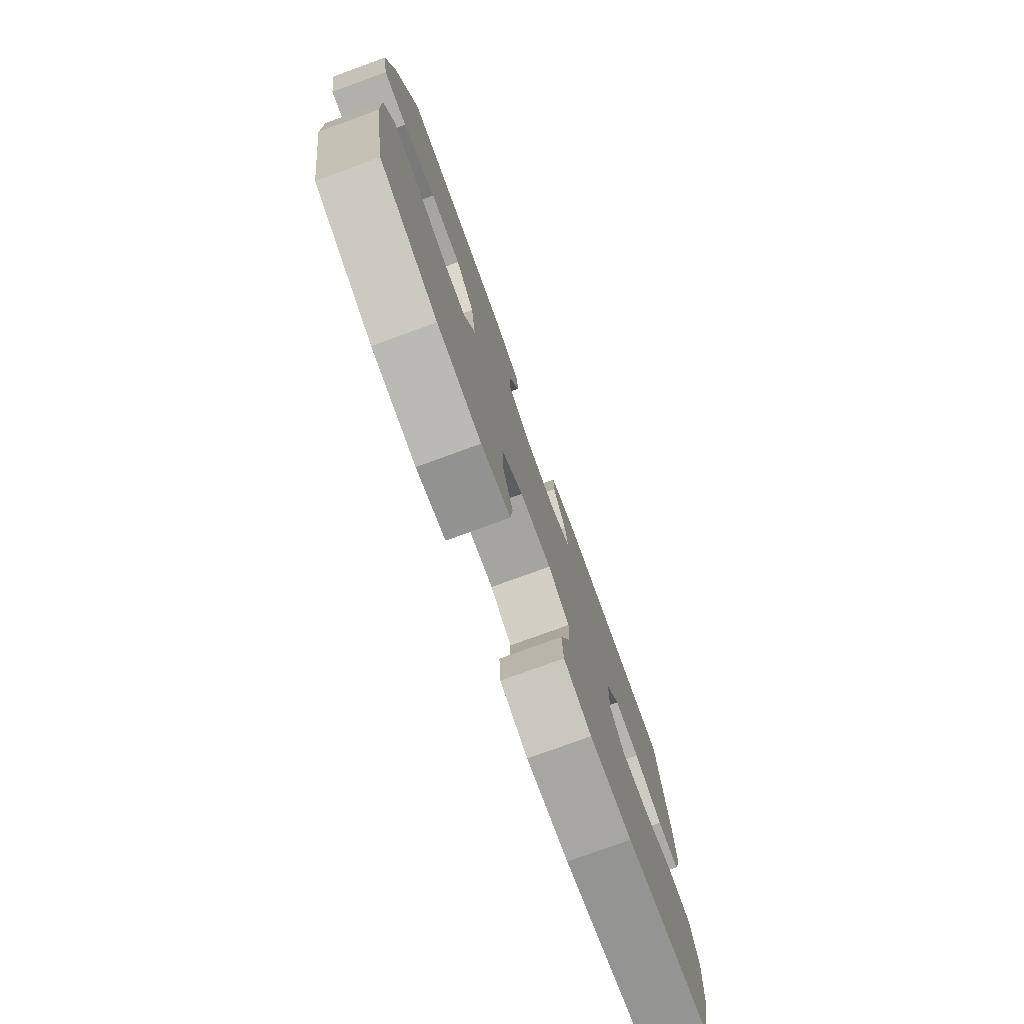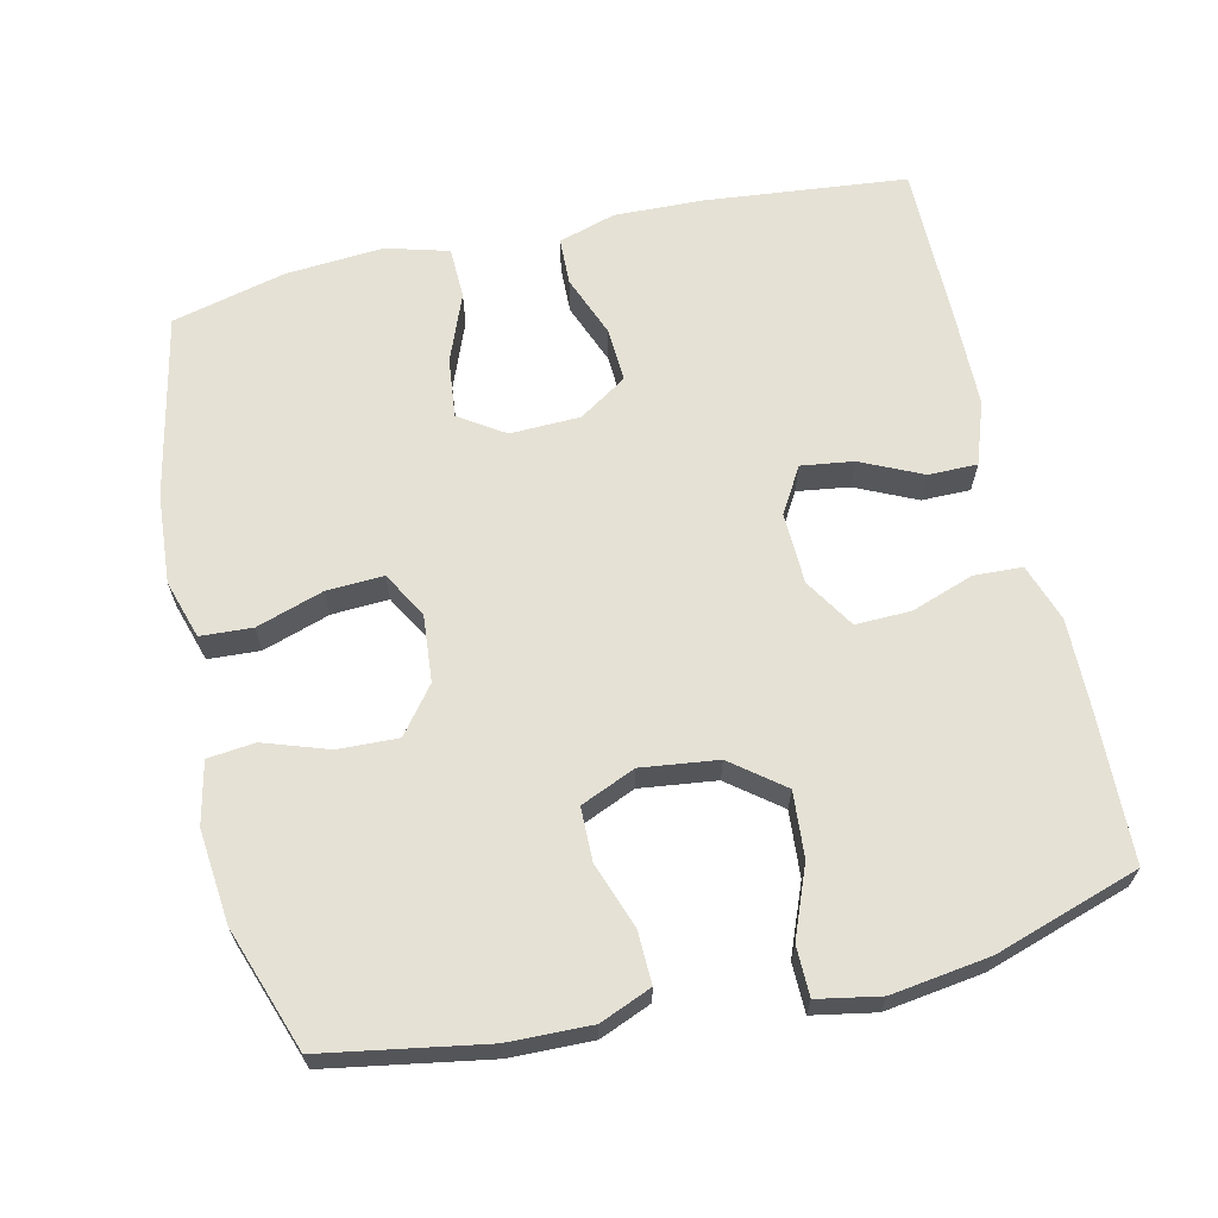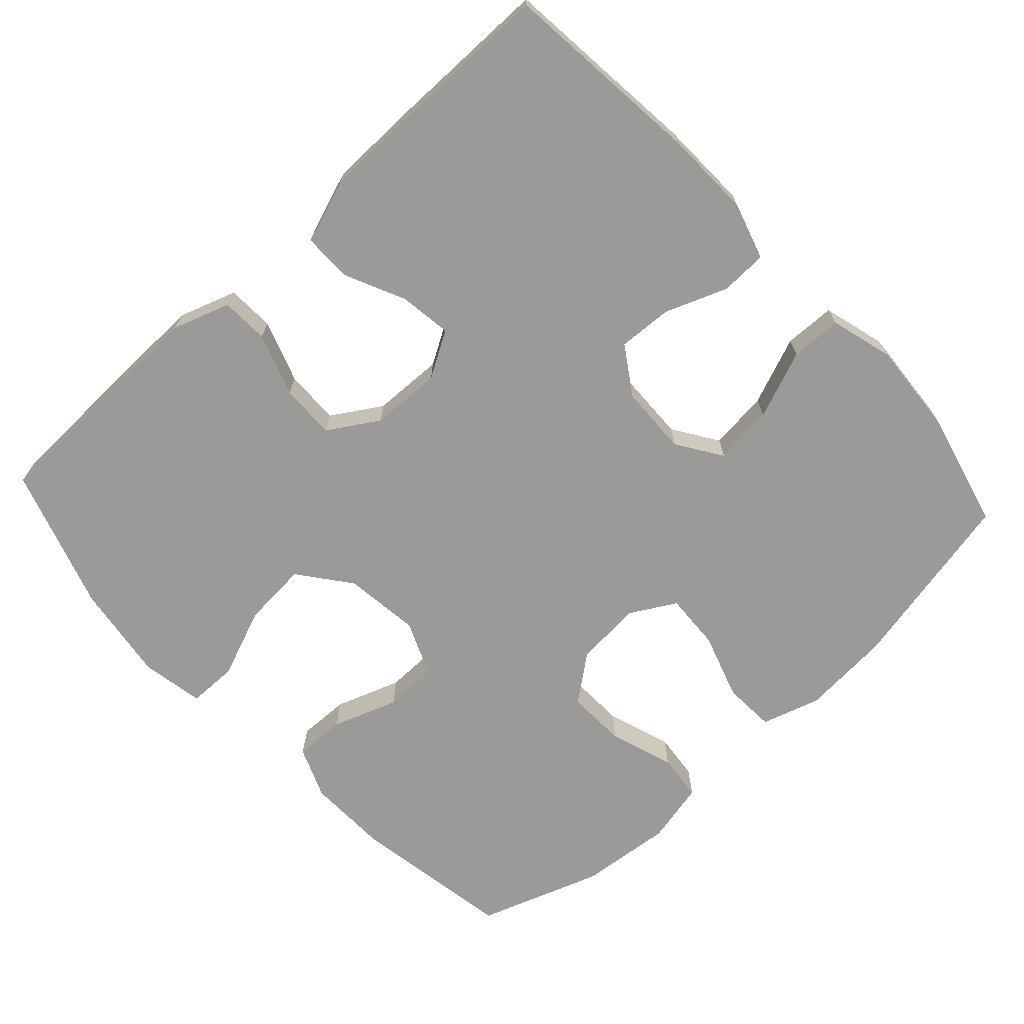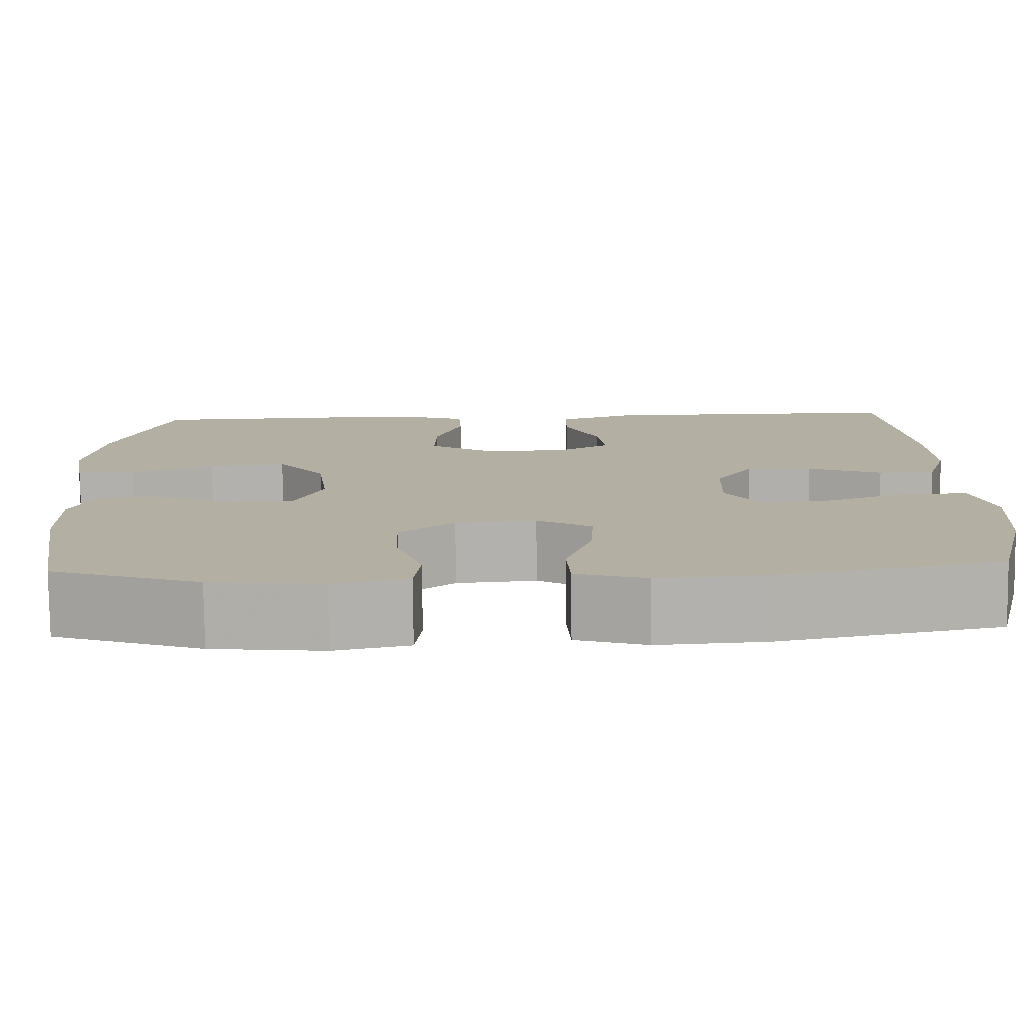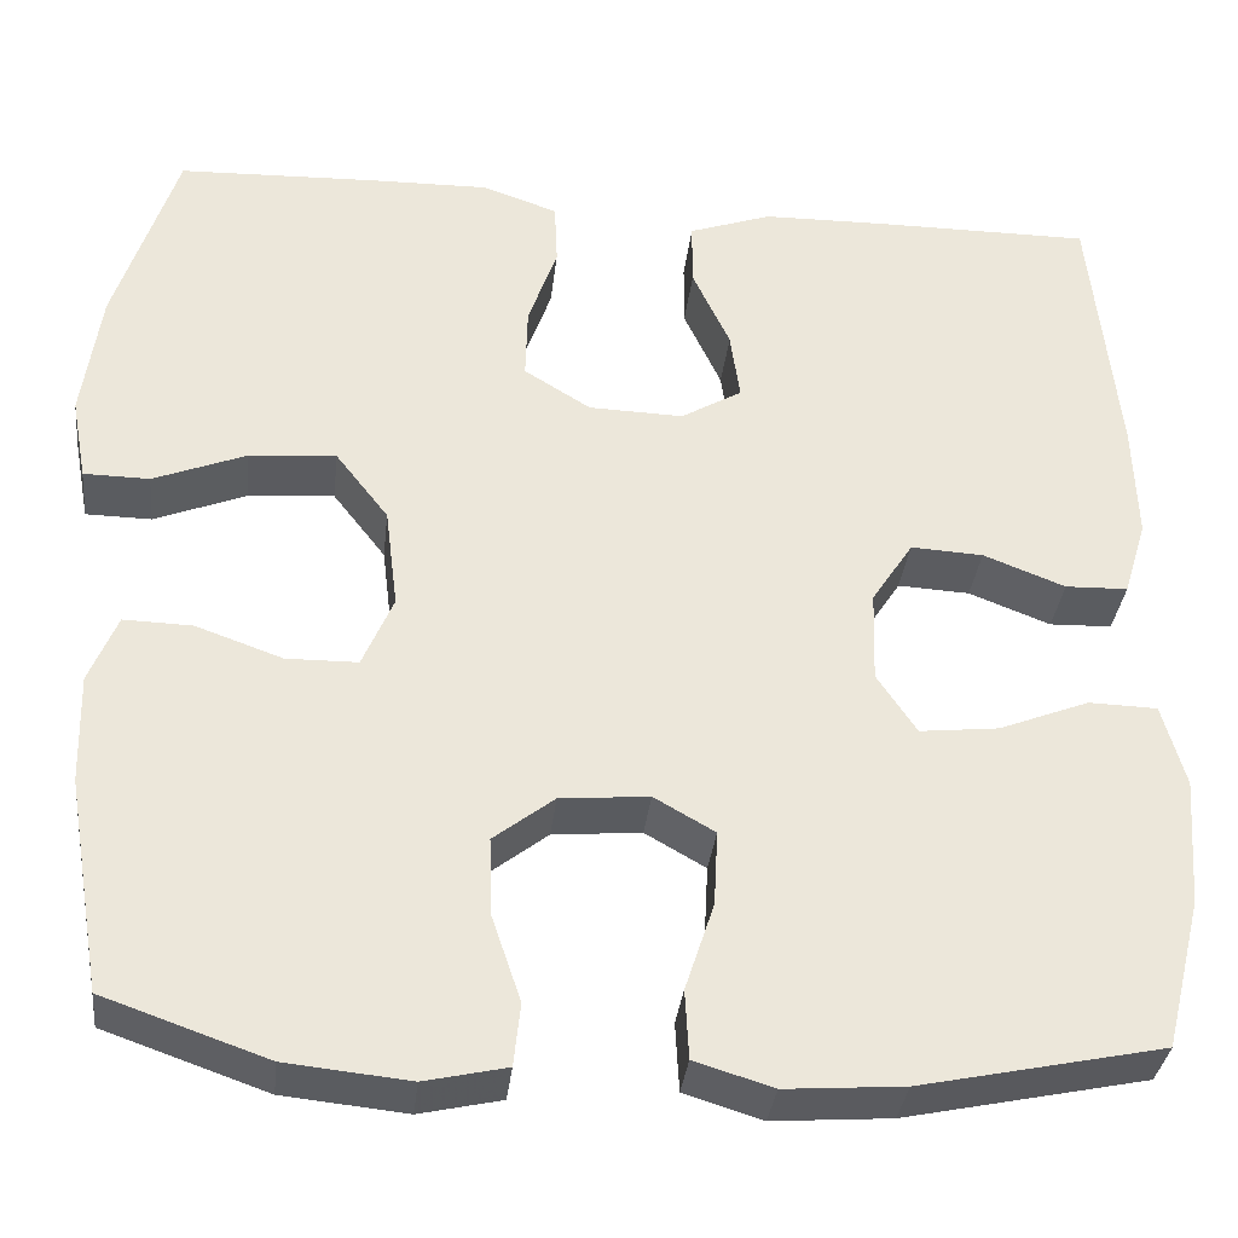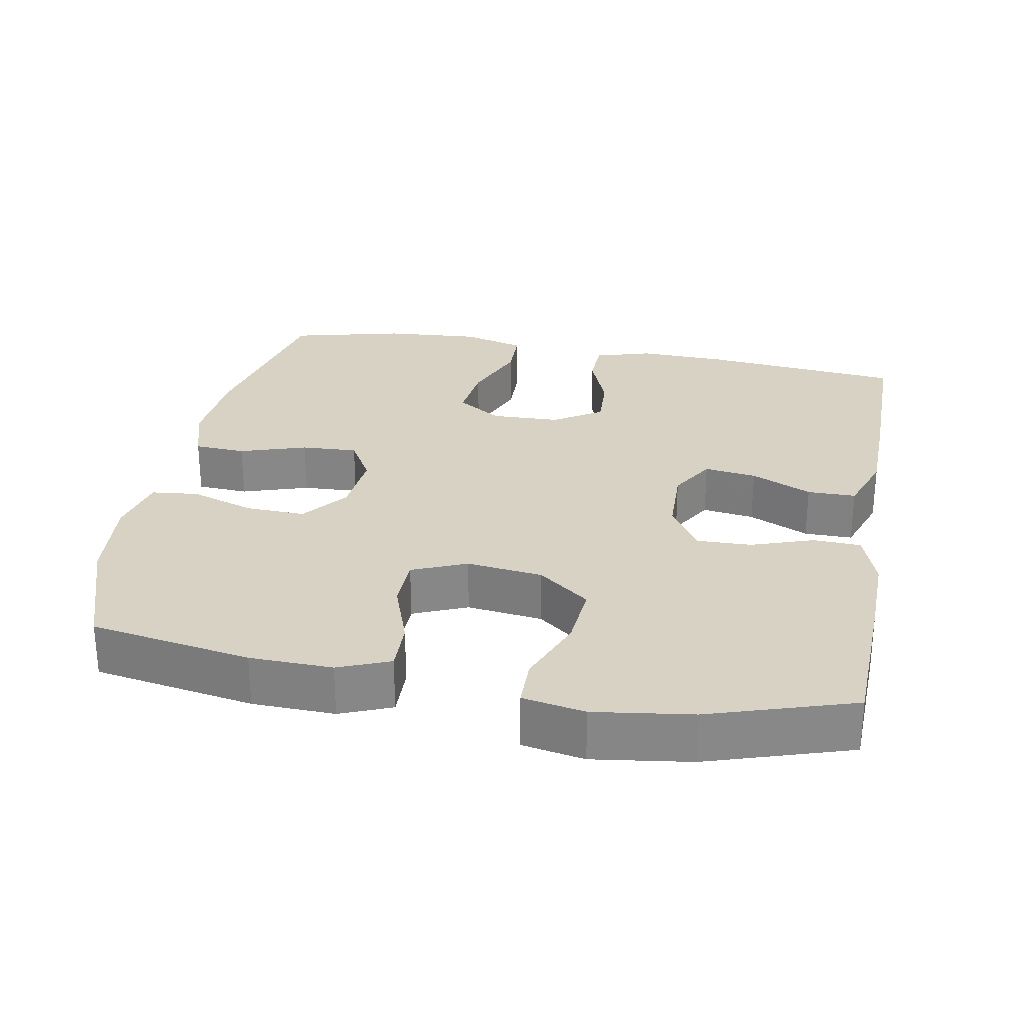
<metadata>
{"format":"obj","ext":"obj","renderer":"f3d","projection":"perspective","resolution":1024,"background":"white","views":[{"elev":-77.8,"azim":-70.0,"up":"+Z"},{"elev":65.1,"azim":-102.9,"up":"+Y"},{"elev":-69.5,"azim":42.7,"up":"+Y"},{"elev":-78.8,"azim":0.6,"up":"+Z"},{"elev":-34.1,"azim":-6.4,"up":"+Z"},{"elev":27.7,"azim":-79.5,"up":"+Y"}]}
</metadata>
<code>
v 0.5 0.07 0.5
v 0.528 0.07 0.224
v 0.532 0.07 0.101
v 0.508 0.07 0.022
v 0.443 0.07 0.02
v 0.358 0.07 0.053
v 0.283 0.07 0.057
v 0.24 0.07 -0.009
v 0.237 0.07 -0.105
v 0.278 0.07 -0.167
v 0.36 0.07 -0.158
v 0.454 0.07 -0.121
v 0.525 0.07 -0.123
v 0.549 0.07 -0.209
v 0.539 0.07 -0.343
v 0.5 0.07 -0.5
v 0.248 0.07 -0.553
v 0.125 0.07 -0.562
v 0.044 0.07 -0.537
v 0.04 0.07 -0.466
v 0.07 0.07 -0.374
v 0.074 0.07 -0.296
v 0.011 0.07 -0.26
v -0.081 0.07 -0.268
v -0.144 0.07 -0.317
v -0.141 0.07 -0.399
v -0.111 0.07 -0.488
v -0.118 0.07 -0.553
v -0.203 0.07 -0.572
v -0.331 0.07 -0.559
v -0.5 0.07 -0.5
v -0.538 0.07 -0.278
v -0.541 0.07 -0.164
v -0.512 0.07 -0.093
v -0.441 0.07 -0.095
v -0.351 0.07 -0.127
v -0.277 0.07 -0.126
v -0.245 0.07 -0.051
v -0.258 0.07 0.054
v -0.313 0.07 0.125
v -0.403 0.07 0.118
v -0.499 0.07 0.08
v -0.567 0.07 0.081
v -0.583 0.07 0.167
v -0.564 0.07 0.302
v -0.5 0.07 0.5
v -0.292 0.07 0.507
v -0.171 0.07 0.509
v -0.092 0.07 0.482
v -0.089 0.07 0.416
v -0.119 0.07 0.33
v -0.121 0.07 0.254
v -0.052 0.07 0.211
v 0.046 0.07 0.208
v 0.109 0.07 0.245
v 0.099 0.07 0.317
v 0.06 0.07 0.401
v 0.06 0.07 0.468
v 0.146 0.07 0.498
v 0.28 0.07 0.5
v 0.5 0 0.5
v 0.528 0 0.224
v 0.532 0 0.101
v 0.508 0 0.022
v 0.443 0 0.02
v 0.358 0 0.053
v 0.283 0 0.057
v 0.24 0 -0.009
v 0.237 0 -0.105
v 0.278 0 -0.167
v 0.36 0 -0.158
v 0.454 0 -0.121
v 0.525 0 -0.123
v 0.549 0 -0.209
v 0.539 0 -0.343
v 0.5 0 -0.5
v 0.248 0 -0.553
v 0.125 0 -0.562
v 0.044 0 -0.537
v 0.04 0 -0.466
v 0.07 0 -0.374
v 0.074 0 -0.296
v 0.011 0 -0.26
v -0.081 0 -0.268
v -0.144 0 -0.317
v -0.141 0 -0.399
v -0.111 0 -0.488
v -0.118 0 -0.553
v -0.203 0 -0.572
v -0.331 0 -0.559
v -0.5 0 -0.5
v -0.538 0 -0.278
v -0.541 0 -0.164
v -0.512 0 -0.093
v -0.441 0 -0.095
v -0.351 0 -0.127
v -0.277 0 -0.126
v -0.245 0 -0.051
v -0.258 0 0.054
v -0.313 0 0.125
v -0.403 0 0.118
v -0.499 0 0.08
v -0.567 0 0.081
v -0.583 0 0.167
v -0.564 0 0.302
v -0.5 0 0.5
v -0.292 0 0.507
v -0.171 0 0.509
v -0.092 0 0.482
v -0.089 0 0.416
v -0.119 0 0.33
v -0.121 0 0.254
v -0.052 0 0.211
v 0.046 0 0.208
v 0.109 0 0.245
v 0.099 0 0.317
v 0.06 0 0.401
v 0.06 0 0.468
v 0.146 0 0.498
v 0.28 0 0.5
f 4 5 6
f 3 4 6
f 2 3 6
f 1 2 6
f 60 1 6
f 59 60 6
f 58 59 6
f 57 58 6
f 56 57 6
f 55 56 6 7
f 54 55 7 8
f 53 54 8 9
f 52 53 9 10
f 49 50 51
f 48 49 51
f 47 48 51
f 46 47 51
f 45 46 51
f 44 45 51
f 43 44 51
f 42 43 51
f 41 42 51
f 40 41 51 52
f 39 40 52 10
f 34 35 36
f 33 34 36
f 32 33 36
f 31 32 36
f 30 31 36
f 29 30 36
f 28 29 36
f 27 28 36
f 26 27 36
f 25 26 36 37
f 24 25 37 38
f 19 20 21
f 18 19 21
f 17 18 21
f 16 17 21
f 15 16 21
f 14 15 21
f 13 14 21
f 12 13 21
f 11 12 21
f 10 11 21 22
f 38 39 10
f 24 38 10
f 23 24 10
f 10 22 23
f 66 65 64
f 66 64 63
f 66 63 62
f 66 62 61
f 66 61 120
f 66 120 119
f 66 119 118
f 66 118 117
f 66 117 116
f 67 66 116 115
f 68 67 115 114
f 69 68 114 113
f 70 69 113 112
f 111 110 109
f 111 109 108
f 111 108 107
f 111 107 106
f 111 106 105
f 111 105 104
f 111 104 103
f 111 103 102
f 111 102 101
f 112 111 101 100
f 70 112 100 99
f 96 95 94
f 96 94 93
f 96 93 92
f 96 92 91
f 96 91 90
f 96 90 89
f 96 89 88
f 96 88 87
f 96 87 86
f 97 96 86 85
f 98 97 85 84
f 81 80 79
f 81 79 78
f 81 78 77
f 81 77 76
f 81 76 75
f 81 75 74
f 81 74 73
f 81 73 72
f 81 72 71
f 82 81 71 70
f 70 99 98
f 70 98 84
f 70 84 83
f 83 82 70
f 1 61 62 2
f 2 62 63 3
f 3 63 64 4
f 4 64 65 5
f 5 65 66 6
f 6 66 67 7
f 7 67 68 8
f 8 68 69 9
f 9 69 70 10
f 10 70 71 11
f 11 71 72 12
f 12 72 73 13
f 13 73 74 14
f 14 74 75 15
f 15 75 76 16
f 16 76 77 17
f 17 77 78 18
f 18 78 79 19
f 19 79 80 20
f 20 80 81 21
f 21 81 82 22
f 22 82 83 23
f 23 83 84 24
f 24 84 85 25
f 25 85 86 26
f 26 86 87 27
f 27 87 88 28
f 28 88 89 29
f 29 89 90 30
f 30 90 91 31
f 31 91 92 32
f 32 92 93 33
f 33 93 94 34
f 34 94 95 35
f 35 95 96 36
f 36 96 97 37
f 37 97 98 38
f 38 98 99 39
f 39 99 100 40
f 40 100 101 41
f 41 101 102 42
f 42 102 103 43
f 43 103 104 44
f 44 104 105 45
f 45 105 106 46
f 46 106 107 47
f 47 107 108 48
f 48 108 109 49
f 49 109 110 50
f 50 110 111 51
f 51 111 112 52
f 52 112 113 53
f 53 113 114 54
f 54 114 115 55
f 55 115 116 56
f 56 116 117 57
f 57 117 118 58
f 58 118 119 59
f 59 119 120 60
f 60 120 61 1

</code>
